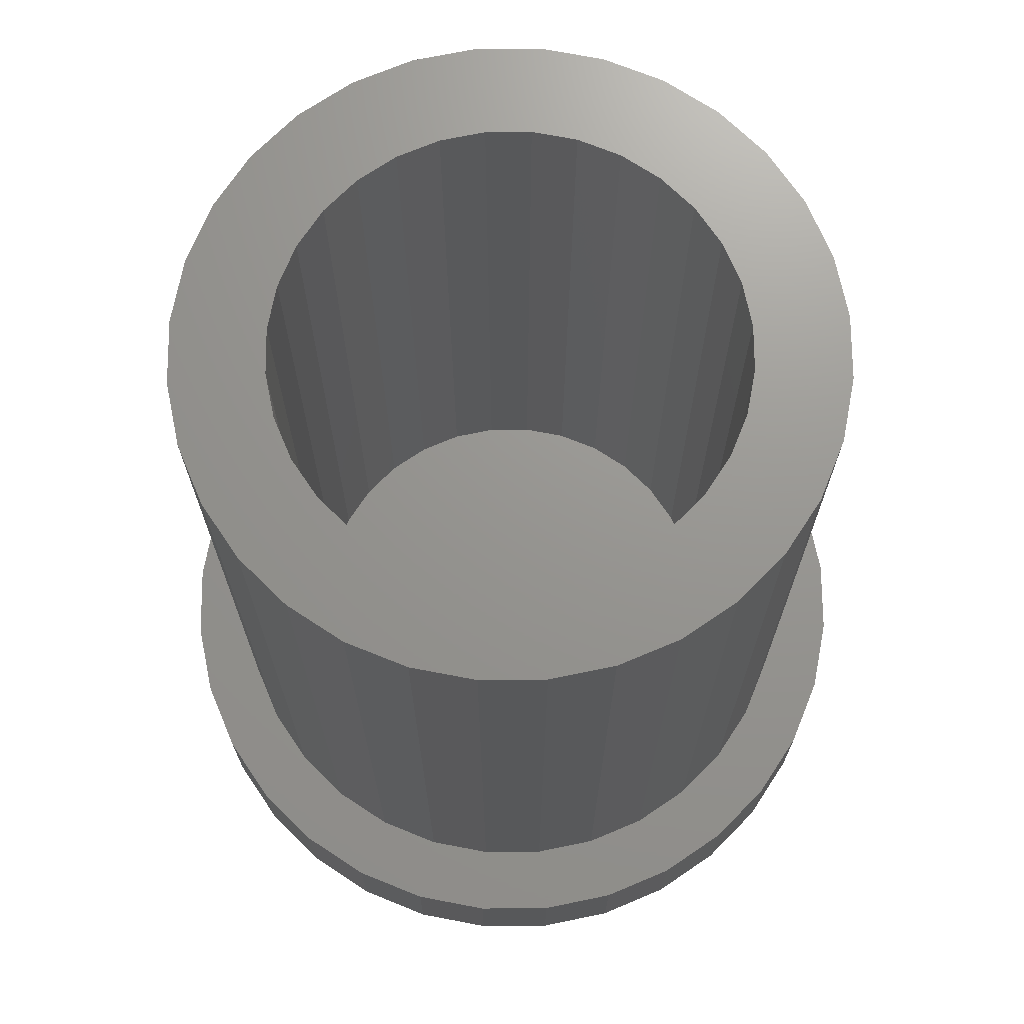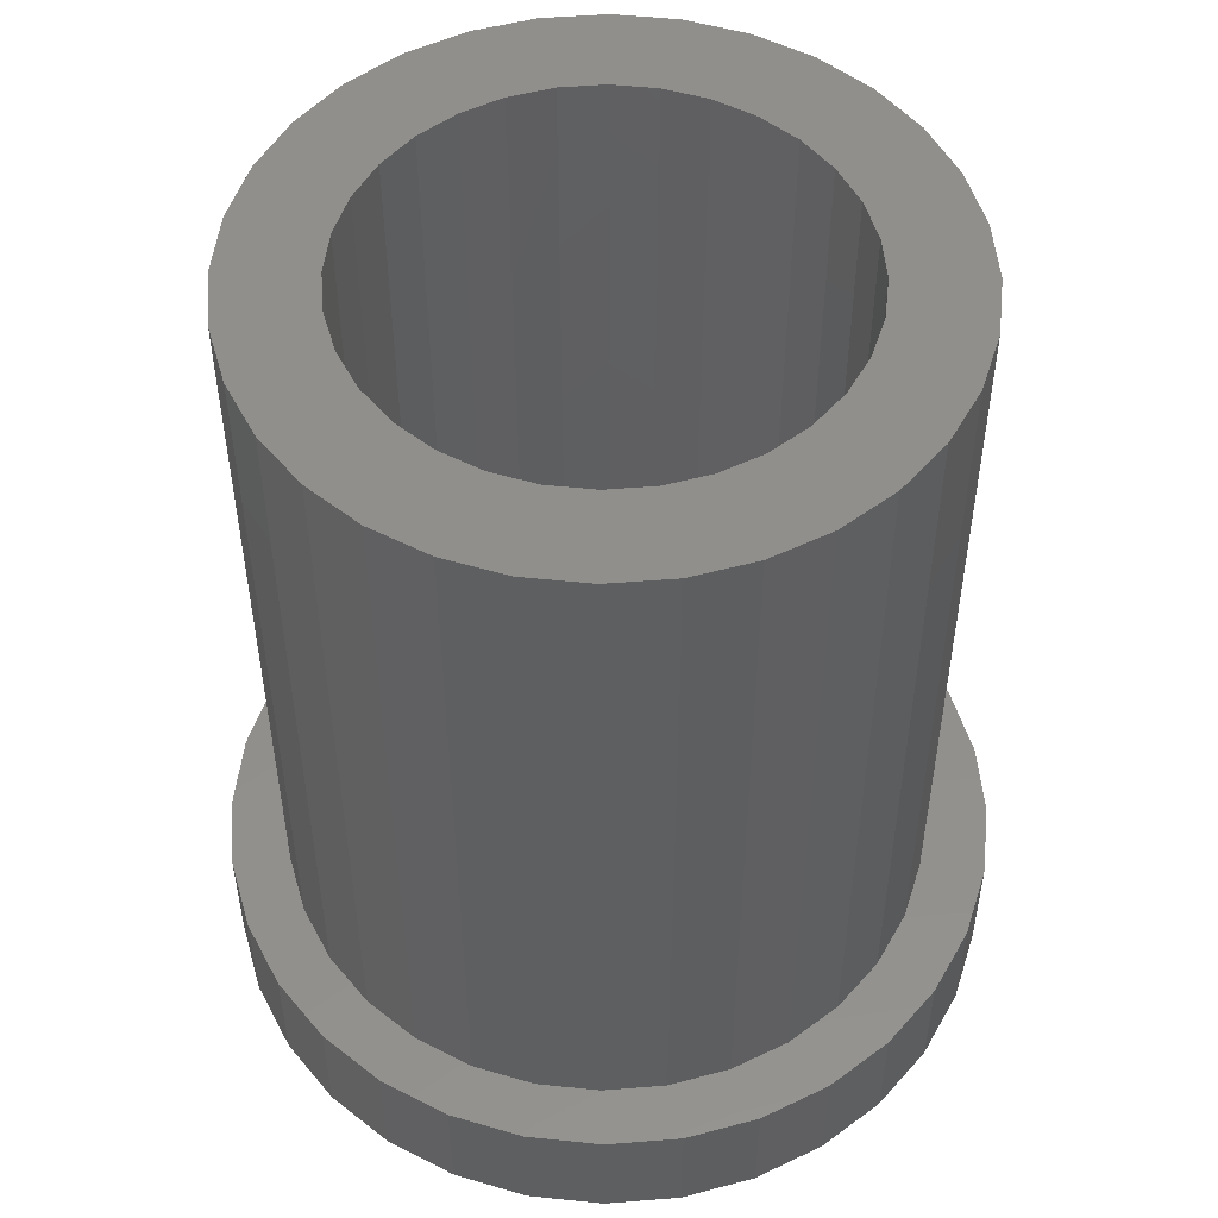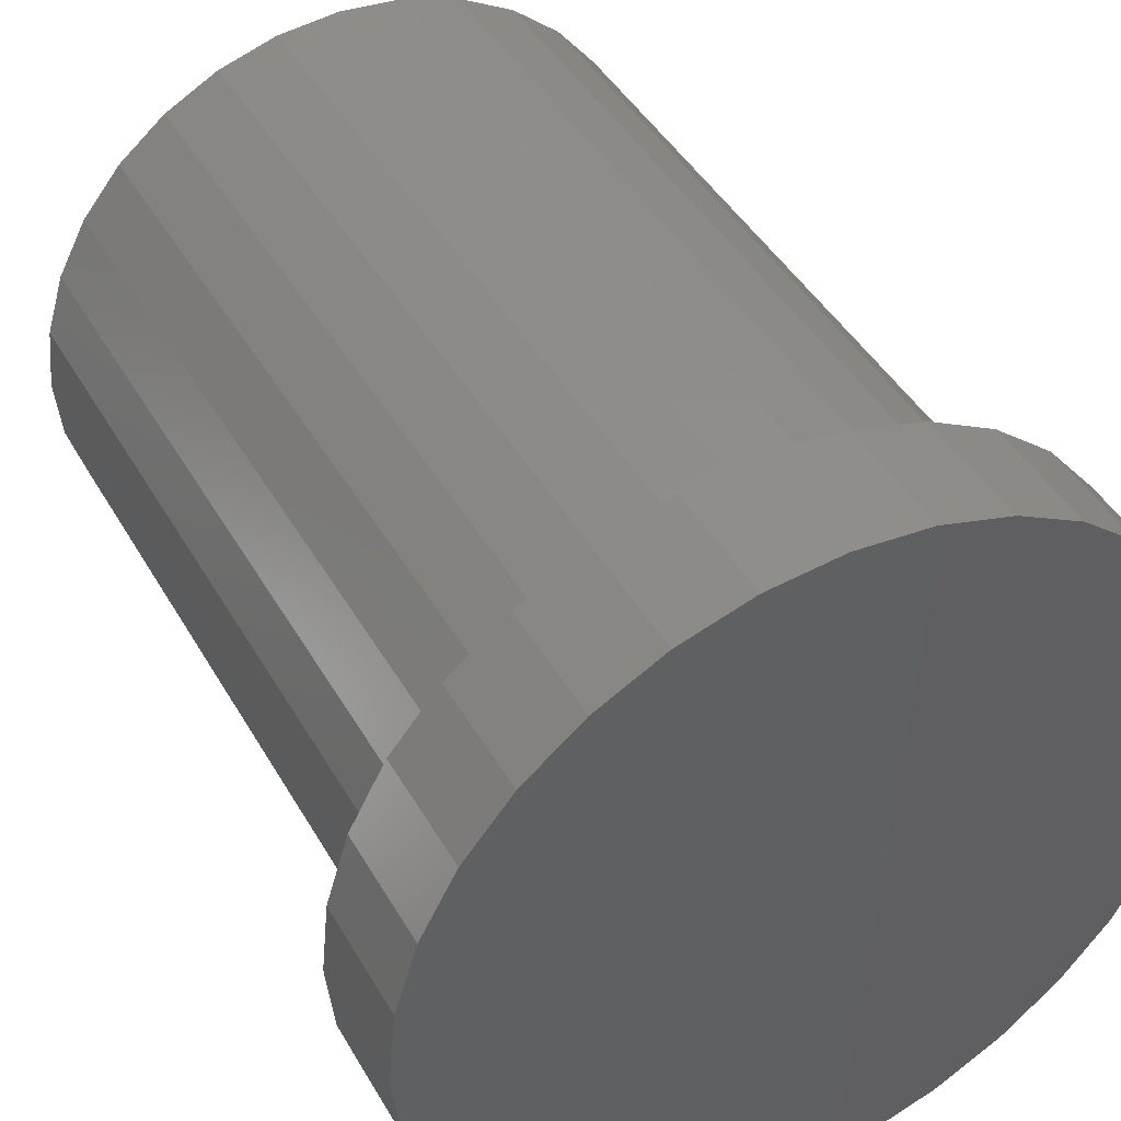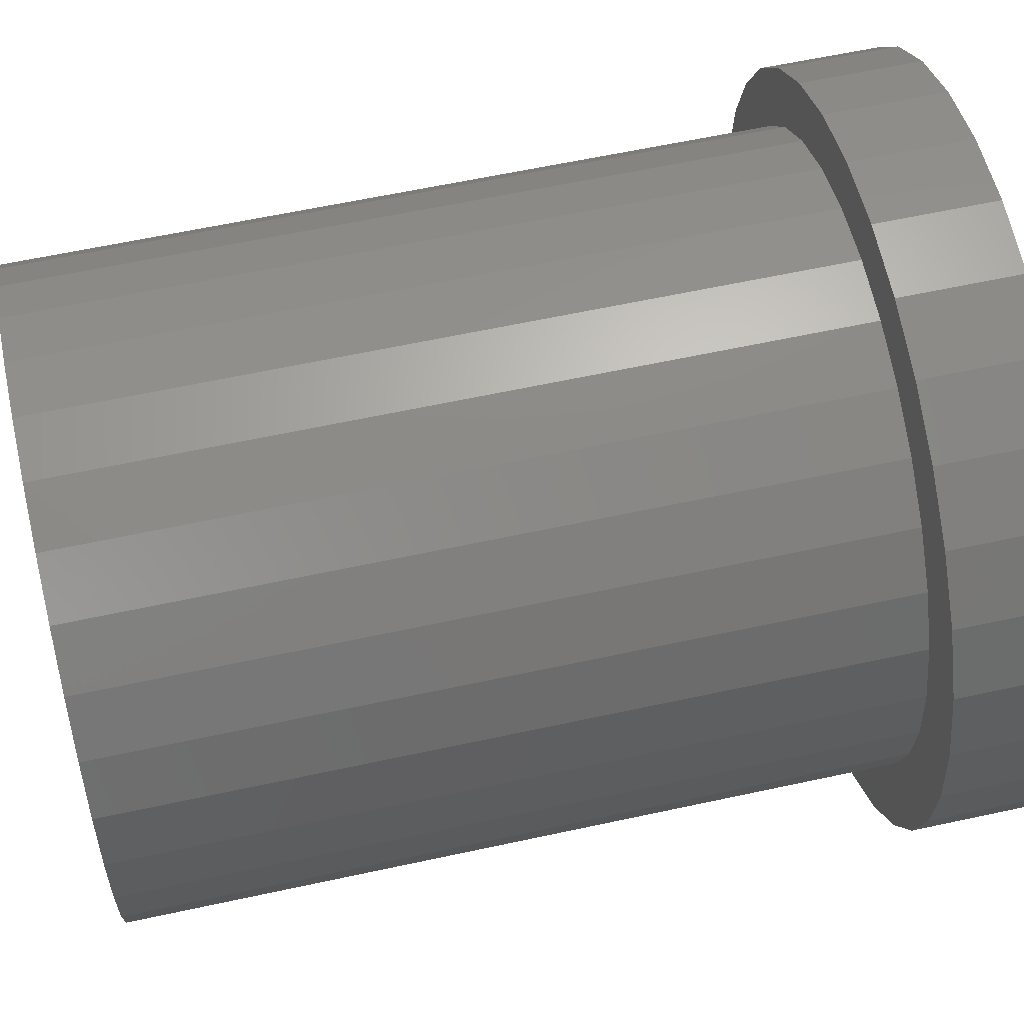
<metadata>
{"format":"stl","ext":"stl","renderer":"f3d","projection":"perspective","resolution":1024,"background":"white","views":[{"elev":70.6,"azim":72.7,"up":"+Z"},{"elev":51.6,"azim":-55.5,"up":"+Z"},{"elev":43.9,"azim":151.9,"up":"+Y"},{"elev":60.2,"azim":77.4,"up":"+Y"}]}
</metadata>
<code>
# stl→obj: 256 verts, 508 faces
v -0.2527 0.1045 0.75
v -0.1625 0.1083 0.75
v -0.1383 0.1378 0.75
v 0.1926 0.1931 0.75
v 0.03753 0.1912 0.75
v 0.07409 0.1801 0.75
v -0.1936 0.1931 0.75
v -0.2275 0.1517 0.75
v -0.07508 0.1801 0.75
v -0.03852 0.1912 0.75
v -0.0004934 0.1949 0.75
v -0.1522 0.227 0.75
v -0.1936 -0.1931 0.75
v -0.1522 -0.227 0.75
v -0.0004934 -0.1949 0.75
v -0.03852 -0.1912 0.75
v -0.07508 -0.1801 0.75
v -0.1088 -0.1621 0.75
v -0.2275 -0.1517 0.75
v -0.105 -0.2522 0.75
v -0.05376 -0.2678 0.75
v -0.0004934 -0.273 0.75
v 0.05277 -0.2678 0.75
v 0.104 -0.2522 0.75
v 0.1512 -0.227 0.75
v 0.1926 -0.1931 0.75
v 0.03753 -0.1912 0.75
v 0.1512 0.227 0.75
v 0.104 0.2522 0.75
v 0.05277 0.2678 0.75
v -0.0004934 0.273 0.75
v -0.05376 0.2678 0.75
v -0.105 0.2522 0.75
v -0.1088 0.1621 0.75
v -0.1806 0.07459 0.75
v -0.2683 0.05326 0.75
v -0.1916 0.03802 0.75
v -0.1954 -6.269e-17 0.75
v -0.2735 3.343e-17 0.75
v -0.1916 -0.03802 0.75
v -0.2683 -0.05326 0.75
v -0.1806 -0.07459 0.75
v -0.2527 -0.1045 0.75
v -0.1625 -0.1083 0.75
v -0.1383 -0.1378 0.75
v 0.2265 0.1517 0.75
v 0.1078 0.1621 0.75
v 0.2517 0.1045 0.75
v 0.1373 0.1378 0.75
v 0.1616 0.1083 0.75
v 0.2673 0.05326 0.75
v 0.1796 0.07459 0.75
v 0.1907 0.03802 0.75
v 0.2725 0 0.75
v 0.1944 0 0.75
v 0.2673 -0.05326 0.75
v 0.1907 -0.03802 0.75
v 0.2517 -0.1045 0.75
v 0.1796 -0.07459 0.75
v 0.1616 -0.1083 0.75
v 0.2265 -0.1517 0.75
v 0.1373 -0.1378 0.75
v 0.1078 -0.1621 0.75
v 0.07409 -0.1801 0.75
v -0.0004934 0.1949 0.02344
v -0.03852 0.1912 0.02344
v -0.07508 0.1801 0.02344
v -0.1088 0.1621 0.02344
v -0.1383 0.1378 0.02344
v -0.1625 0.1083 0.02344
v -0.1806 0.07459 0.02344
v -0.1916 0.03802 0.02344
v -0.1954 -6.269e-17 0.02344
v 0.03753 0.1912 0.02344
v 0.07409 0.1801 0.02344
v 0.1078 0.1621 0.02344
v 0.1373 0.1378 0.02344
v 0.1616 0.1083 0.02344
v 0.1796 0.07459 0.02344
v 0.1907 0.03802 0.02344
v 0.1944 -4.774e-17 0.02344
v -0.0004934 -0.1949 0.02344
v 0.03753 -0.1912 0.02344
v 0.07409 -0.1801 0.02344
v 0.1078 -0.1621 0.02344
v 0.1373 -0.1378 0.02344
v 0.1616 -0.1083 0.02344
v 0.1796 -0.07459 0.02344
v 0.1907 -0.03802 0.02344
v -0.03852 -0.1912 0.02344
v -0.07508 -0.1801 0.02344
v -0.1088 -0.1621 0.02344
v -0.1383 -0.1378 0.02344
v -0.1625 -0.1083 0.02344
v -0.1806 -0.07459 0.02344
v -0.1916 -0.03802 0.02344
v -0.243 3.031e-17 0.02344
v -0.243 3.031e-17 0.07812
v -0.2383 0.04829 0.02344
v -0.2383 0.04829 0.07812
v -0.2242 0.09473 0.02344
v -0.2242 0.09473 0.07812
v -0.2013 0.1375 0.02344
v -0.2013 0.1375 0.07812
v -0.1705 0.175 0.02344
v -0.1705 0.175 0.07812
v -0.133 0.2058 0.02344
v -0.133 0.2058 0.07812
v -0.0902 0.2287 0.02344
v -0.0902 0.2287 0.07812
v -0.04377 0.2428 0.02344
v -0.04377 0.2428 0.07812
v 0.004523 0.2475 0.02344
v 0.004523 0.2475 0.07812
v 0.05281 0.2428 0.02344
v 0.05281 0.2428 0.07812
v 0.09925 0.2287 0.02344
v 0.09925 0.2287 0.07812
v 0.142 0.2058 0.02344
v 0.142 0.2058 0.07812
v 0.1796 0.175 0.02344
v 0.1796 0.175 0.07812
v 0.2103 0.1375 0.02344
v 0.2103 0.1375 0.07812
v 0.2332 0.09473 0.02344
v 0.2332 0.09473 0.07812
v 0.2473 0.04829 0.02344
v 0.2473 0.04829 0.07812
v 0.2521 0 0.02344
v 0.2521 0 0.07812
v 0.2473 -0.04829 0.07812
v 0.2332 -0.09473 0.07812
v -0.2242 -0.09473 0.07812
v -0.2383 -0.04829 0.07812
v 0.2103 -0.1375 0.07812
v 0.1796 -0.175 0.07812
v 0.142 -0.2058 0.07812
v 0.09925 -0.2287 0.07812
v 0.05281 -0.2428 0.07812
v 0.004523 -0.2475 0.07812
v -0.04377 -0.2428 0.07812
v -0.0902 -0.2287 0.07812
v -0.133 -0.2058 0.07812
v -0.1705 -0.175 0.07812
v -0.2013 -0.1375 0.07812
v 0.2473 -0.04829 0.02344
v 0.2332 -0.09473 0.02344
v 0.2103 -0.1375 0.02344
v 0.1796 -0.175 0.02344
v 0.142 -0.2058 0.02344
v 0.09925 -0.2287 0.02344
v 0.05281 -0.2428 0.02344
v 0.004523 -0.2475 0.02344
v -0.04377 -0.2428 0.02344
v -0.0902 -0.2287 0.02344
v -0.133 -0.2058 0.02344
v -0.1705 -0.175 0.02344
v -0.2013 -0.1375 0.02344
v -0.2242 -0.09473 0.02344
v -0.2383 -0.04829 0.02344
v 0.004523 0.3257 0
v 0.06806 0.3194 0
v -0.05901 0.3194 0
v 0.004523 -0.3257 0
v -0.05901 -0.3194 0
v 0.06806 -0.3194 0
v -0.1201 -0.3009 0
v 0.1291 -0.3009 0
v -0.1764 -0.2708 0
v 0.1854 -0.2708 0
v -0.2258 -0.2303 0
v 0.2348 -0.2303 0
v -0.2663 -0.1809 0
v 0.2753 -0.1809 0
v -0.2963 -0.1246 0
v 0.3054 -0.1246 0
v -0.3149 -0.06353 0
v 0.3239 -0.06353 0
v -0.3211 3.988e-17 0
v 0.3302 0 0
v -0.3149 0.06353 0
v 0.3239 0.06353 0
v -0.2963 0.1246 0
v 0.3054 0.1246 0
v -0.2663 0.1809 0
v 0.2753 0.1809 0
v -0.2258 0.2303 0
v 0.2348 0.2303 0
v -0.1764 0.2708 0
v 0.1854 0.2708 0
v -0.1201 0.3009 0
v 0.1291 0.3009 0
v -0.2735 3.343e-17 0.1016
v -0.2683 0.05326 0.1016
v -0.2527 0.1045 0.1016
v -0.2275 0.1517 0.1016
v -0.1936 0.1931 0.1016
v -0.1522 0.227 0.1016
v -0.105 0.2522 0.1016
v -0.05376 0.2678 0.1016
v -0.0004934 0.273 0.1016
v 0.05277 0.2678 0.1016
v 0.104 0.2522 0.1016
v 0.1512 0.227 0.1016
v 0.1926 0.1931 0.1016
v 0.2265 0.1517 0.1016
v 0.2517 0.1045 0.1016
v 0.2673 0.05326 0.1016
v 0.2725 0 0.1016
v 0.2673 -0.05326 0.1016
v 0.2517 -0.1045 0.1016
v 0.2265 -0.1517 0.1016
v 0.1926 -0.1931 0.1016
v 0.1512 -0.227 0.1016
v 0.104 -0.2522 0.1016
v 0.05277 -0.2678 0.1016
v -0.0004934 -0.273 0.1016
v -0.05376 -0.2678 0.1016
v -0.105 -0.2522 0.1016
v -0.1522 -0.227 0.1016
v -0.1936 -0.1931 0.1016
v -0.2275 -0.1517 0.1016
v -0.2527 -0.1045 0.1016
v -0.2683 -0.05326 0.1016
v 0.004523 -0.3257 0.1016
v 0.06806 -0.3194 0.1016
v -0.05901 -0.3194 0.1016
v 0.06806 0.3194 0.1016
v 0.004523 0.3257 0.1016
v -0.05901 0.3194 0.1016
v -0.1201 0.3009 0.1016
v -0.2258 0.2303 0.1016
v -0.1764 -0.2708 0.1016
v -0.1201 -0.3009 0.1016
v 0.1291 0.3009 0.1016
v 0.1854 0.2708 0.1016
v 0.1854 -0.2708 0.1016
v 0.1291 -0.3009 0.1016
v -0.1764 0.2708 0.1016
v -0.2663 0.1809 0.1016
v -0.2963 0.1246 0.1016
v -0.3149 0.06353 0.1016
v -0.3211 3.988e-17 0.1016
v -0.3149 -0.06353 0.1016
v -0.2963 -0.1246 0.1016
v -0.2663 -0.1809 0.1016
v -0.2258 -0.2303 0.1016
v 0.2348 0.2303 0.1016
v 0.2753 0.1809 0.1016
v 0.3054 0.1246 0.1016
v 0.3239 0.06353 0.1016
v 0.3302 0 0.1016
v 0.3239 -0.06353 0.1016
v 0.3054 -0.1246 0.1016
v 0.2753 -0.1809 0.1016
v 0.2348 -0.2303 0.1016
f 1 2 3
f 4 5 6
f 7 8 9
f 7 9 10
f 7 10 11
f 7 11 12
f 13 14 15
f 13 15 16
f 13 16 17
f 13 17 18
f 13 18 19
f 15 14 20
f 15 20 21
f 15 21 22
f 15 22 23
f 15 23 24
f 15 24 25
f 15 25 26
f 15 26 27
f 11 5 4
f 11 4 28
f 11 28 29
f 11 29 30
f 11 30 31
f 11 31 32
f 11 32 33
f 11 33 12
f 1 3 8
f 8 3 34
f 8 34 9
f 2 1 35
f 35 1 36
f 35 36 37
f 37 36 38
f 38 36 39
f 38 39 40
f 40 39 41
f 40 41 42
f 42 41 43
f 42 43 44
f 44 43 45
f 45 43 19
f 45 19 18
f 4 6 46
f 46 6 47
f 46 47 48
f 48 47 49
f 48 49 50
f 48 50 51
f 51 50 52
f 51 52 53
f 51 53 54
f 54 53 55
f 54 55 56
f 56 55 57
f 56 57 58
f 58 57 59
f 58 59 60
f 58 60 61
f 61 60 62
f 61 62 63
f 61 63 26
f 26 63 64
f 26 64 27
f 65 10 66
f 66 10 9
f 66 9 67
f 67 9 34
f 67 34 68
f 68 34 3
f 68 3 69
f 69 3 2
f 69 2 70
f 70 2 35
f 70 35 71
f 71 35 37
f 71 37 72
f 72 37 38
f 72 38 73
f 10 65 11
f 11 65 74
f 11 74 5
f 5 74 75
f 5 75 6
f 6 75 76
f 6 76 47
f 47 76 77
f 47 77 49
f 49 77 78
f 49 78 50
f 50 78 79
f 50 79 52
f 52 79 80
f 52 80 53
f 53 80 81
f 53 81 55
f 82 27 83
f 83 27 64
f 83 64 84
f 84 64 63
f 84 63 85
f 85 63 62
f 85 62 86
f 86 62 60
f 86 60 87
f 87 60 59
f 87 59 88
f 88 59 57
f 88 57 89
f 89 57 55
f 89 55 81
f 27 82 15
f 15 82 90
f 15 90 16
f 16 90 91
f 16 91 17
f 17 91 92
f 17 92 18
f 18 92 93
f 18 93 45
f 45 93 94
f 45 94 44
f 44 94 95
f 44 95 42
f 42 95 96
f 42 96 40
f 40 96 73
f 40 73 38
f 97 98 99
f 99 98 100
f 99 100 101
f 101 100 102
f 101 102 103
f 103 102 104
f 103 104 105
f 105 104 106
f 105 106 107
f 107 106 108
f 107 108 109
f 109 108 110
f 109 110 111
f 111 110 112
f 111 112 113
f 113 112 114
f 113 114 115
f 115 114 116
f 115 116 117
f 117 116 118
f 117 118 119
f 119 118 120
f 119 120 121
f 121 120 122
f 121 122 123
f 123 122 124
f 123 124 125
f 125 124 126
f 125 126 127
f 127 126 128
f 127 128 129
f 129 128 130
f 130 128 131
f 131 128 126
f 131 126 132
f 133 100 134
f 98 134 100
f 132 126 135
f 135 126 124
f 135 124 136
f 136 124 122
f 136 122 137
f 137 122 120
f 137 120 138
f 138 120 118
f 138 118 139
f 139 118 116
f 139 116 140
f 140 116 114
f 140 114 141
f 141 114 112
f 141 112 142
f 142 112 110
f 142 110 143
f 143 110 108
f 143 108 144
f 144 108 106
f 144 106 145
f 145 106 104
f 145 104 133
f 133 104 102
f 133 102 100
f 129 130 146
f 146 130 131
f 146 131 147
f 147 131 132
f 147 132 148
f 148 132 135
f 148 135 149
f 149 135 136
f 149 136 150
f 150 136 137
f 150 137 151
f 151 137 138
f 151 138 152
f 152 138 139
f 152 139 153
f 153 139 140
f 153 140 154
f 154 140 141
f 154 141 155
f 155 141 142
f 155 142 156
f 156 142 143
f 156 143 157
f 157 143 144
f 157 144 158
f 158 144 145
f 158 145 159
f 159 145 133
f 159 133 160
f 160 133 134
f 160 134 97
f 97 134 98
f 88 89 148
f 80 121 123
f 79 121 80
f 74 115 75
f 81 80 123
f 81 123 125
f 81 125 127
f 81 127 129
f 81 129 146
f 81 146 147
f 81 147 148
f 81 148 89
f 73 96 158
f 73 158 159
f 73 159 160
f 73 160 97
f 73 97 99
f 73 99 101
f 73 101 103
f 73 103 72
f 83 84 152
f 152 84 85
f 152 85 151
f 151 85 86
f 151 86 150
f 150 86 87
f 150 87 149
f 149 87 88
f 149 88 148
f 93 92 156
f 156 92 91
f 156 91 155
f 155 91 90
f 155 90 154
f 154 90 82
f 154 82 153
f 153 82 83
f 153 83 152
f 96 95 158
f 158 95 94
f 158 94 157
f 157 94 93
f 157 93 156
f 79 78 121
f 121 78 77
f 121 77 119
f 119 77 76
f 119 76 117
f 117 76 75
f 117 75 115
f 69 107 68
f 68 107 109
f 68 109 67
f 67 109 111
f 67 111 66
f 66 111 113
f 66 113 65
f 65 113 115
f 65 115 74
f 72 103 71
f 71 103 105
f 71 105 70
f 70 105 107
f 70 107 69
f 161 162 163
f 164 165 166
f 166 165 167
f 166 167 168
f 168 167 169
f 168 169 170
f 170 169 171
f 170 171 172
f 172 171 173
f 172 173 174
f 174 173 175
f 174 175 176
f 176 175 177
f 176 177 178
f 178 177 179
f 178 179 180
f 180 179 181
f 180 181 182
f 182 181 183
f 182 183 184
f 184 183 185
f 184 185 186
f 186 185 187
f 186 187 188
f 188 187 189
f 188 189 190
f 190 189 191
f 190 191 192
f 192 191 163
f 192 163 162
f 193 39 194
f 194 39 36
f 194 36 195
f 195 36 1
f 195 1 196
f 196 1 8
f 196 8 197
f 197 8 7
f 197 7 198
f 198 7 12
f 198 12 199
f 199 12 33
f 199 33 200
f 200 33 32
f 200 32 201
f 201 32 31
f 201 31 202
f 202 31 30
f 202 30 203
f 203 30 29
f 203 29 204
f 204 29 28
f 204 28 205
f 205 28 4
f 205 4 206
f 206 4 46
f 206 46 207
f 207 46 48
f 207 48 208
f 208 48 51
f 208 51 209
f 209 51 54
f 209 54 210
f 210 54 56
f 210 56 211
f 211 56 58
f 211 58 212
f 212 58 61
f 212 61 213
f 213 61 26
f 213 26 214
f 214 26 25
f 214 25 215
f 215 25 24
f 215 24 216
f 216 24 23
f 216 23 217
f 217 23 22
f 217 22 218
f 218 22 21
f 218 21 219
f 219 21 20
f 219 20 220
f 220 20 14
f 220 14 221
f 221 14 13
f 221 13 222
f 222 13 19
f 222 19 223
f 223 19 43
f 223 43 224
f 224 43 41
f 224 41 193
f 193 41 39
f 225 226 217
f 225 217 227
f 201 228 229
f 229 230 201
f 201 230 231
f 199 232 198
f 218 233 217
f 217 233 234
f 217 234 227
f 235 228 201
f 235 201 236
f 236 201 202
f 236 202 203
f 216 217 237
f 238 237 217
f 217 226 238
f 239 232 199
f 239 199 200
f 239 200 201
f 239 201 231
f 198 232 197
f 197 232 240
f 197 240 196
f 196 240 241
f 196 241 195
f 195 241 194
f 194 241 242
f 194 242 193
f 193 242 243
f 193 243 224
f 224 243 244
f 224 244 223
f 223 244 245
f 223 245 222
f 222 245 246
f 222 246 221
f 221 246 220
f 220 246 247
f 220 247 219
f 219 247 233
f 219 233 218
f 236 203 248
f 248 203 204
f 248 204 249
f 249 204 205
f 249 205 250
f 250 205 206
f 250 206 207
f 250 207 251
f 251 207 208
f 251 208 252
f 252 208 209
f 252 209 253
f 253 209 210
f 253 210 254
f 254 210 211
f 254 211 255
f 255 211 212
f 255 212 213
f 255 213 256
f 256 213 214
f 256 214 237
f 237 214 215
f 237 215 216
f 180 252 178
f 178 252 253
f 178 253 176
f 176 253 254
f 176 254 174
f 174 254 255
f 174 255 172
f 172 255 256
f 172 256 170
f 170 256 237
f 170 237 168
f 168 237 238
f 168 238 166
f 166 238 226
f 166 226 164
f 164 226 225
f 164 225 165
f 165 225 227
f 165 227 167
f 167 227 234
f 167 234 169
f 169 234 233
f 169 233 171
f 171 233 247
f 171 247 173
f 173 247 246
f 173 246 175
f 175 246 245
f 175 245 177
f 177 245 244
f 177 244 179
f 179 244 243
f 179 243 181
f 181 243 242
f 181 242 183
f 183 242 241
f 183 241 185
f 185 241 240
f 185 240 187
f 187 240 232
f 187 232 189
f 189 232 239
f 189 239 191
f 191 239 231
f 191 231 163
f 163 231 230
f 163 230 161
f 161 230 229
f 161 229 162
f 162 229 228
f 162 228 192
f 192 228 235
f 192 235 190
f 190 235 236
f 190 236 188
f 188 236 248
f 188 248 186
f 186 248 249
f 186 249 184
f 184 249 250
f 184 250 182
f 182 250 251
f 182 251 180
f 180 251 252

</code>
